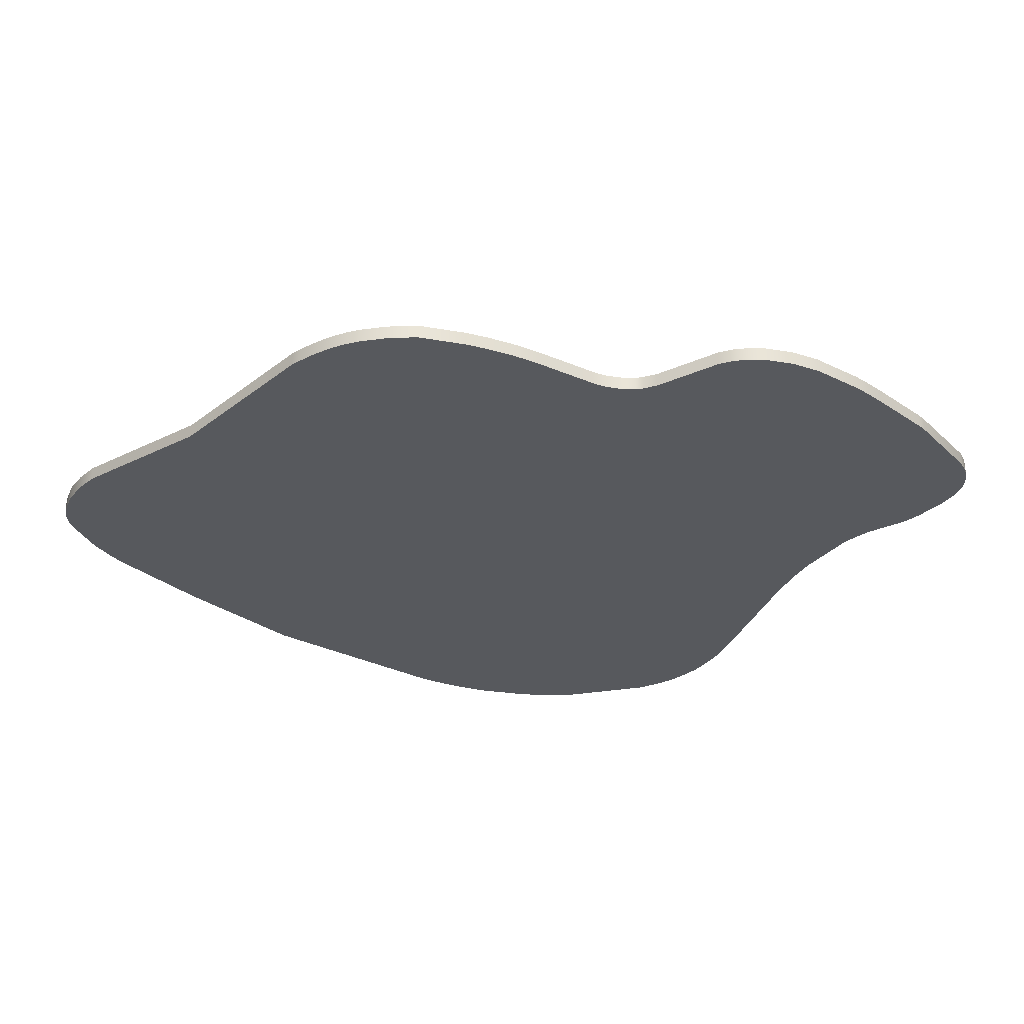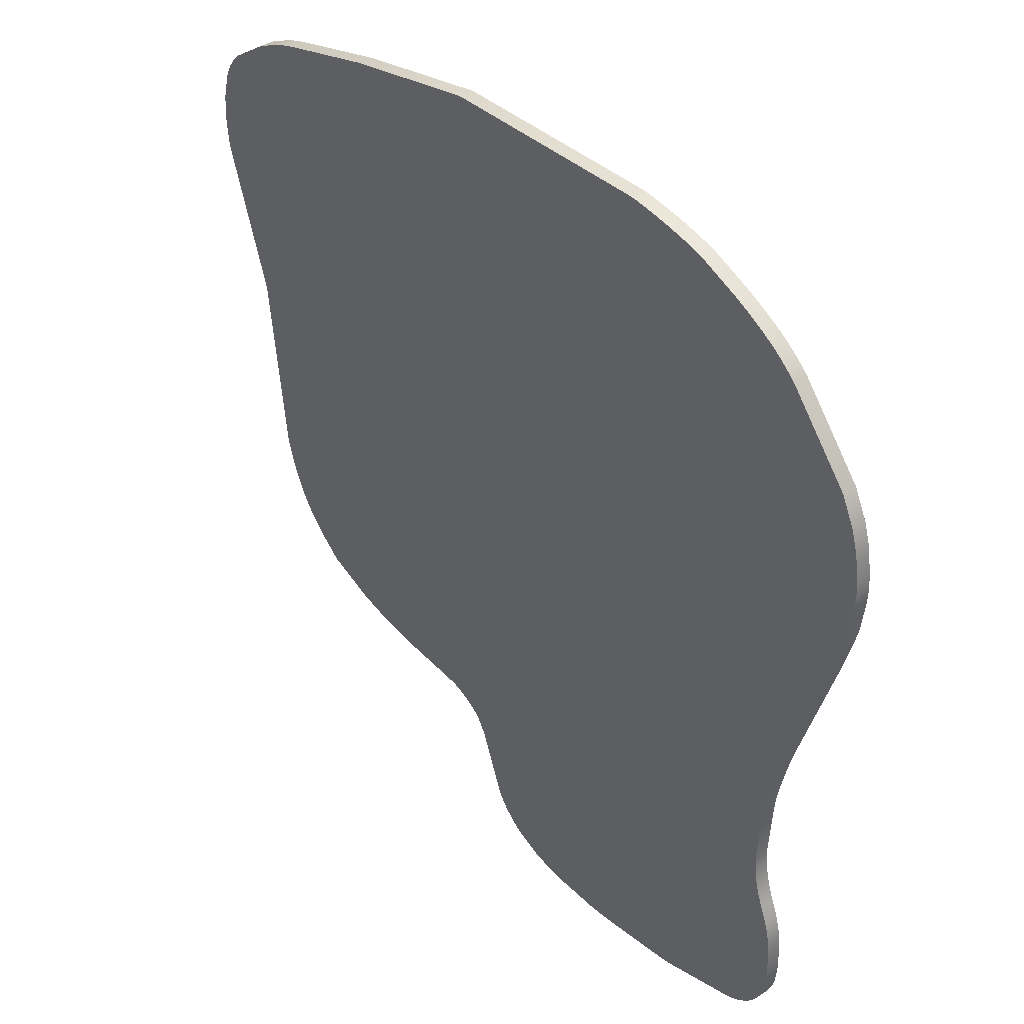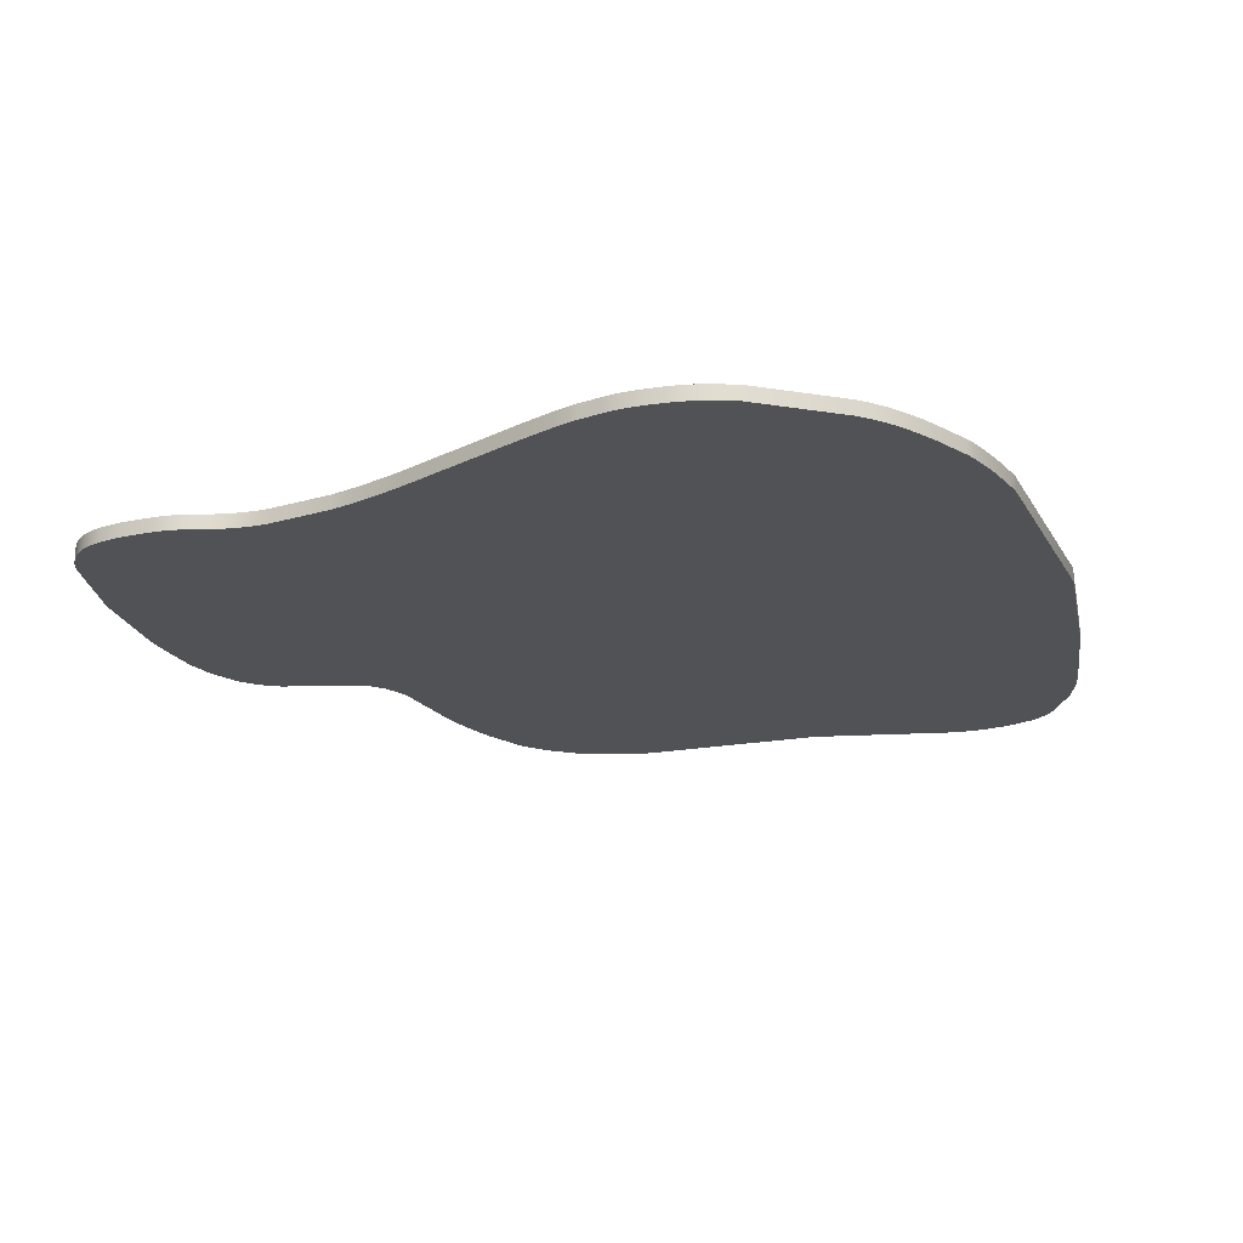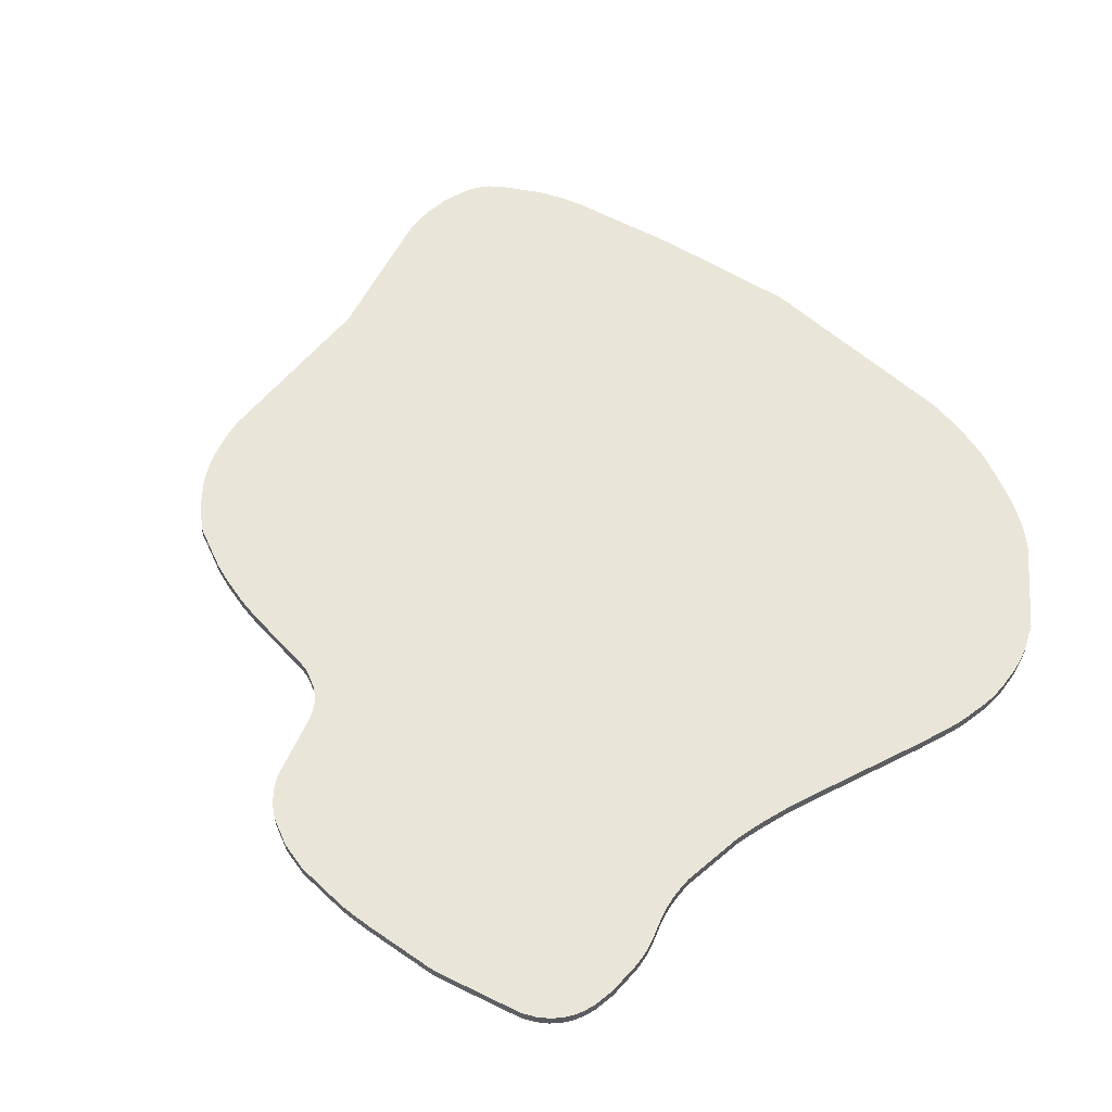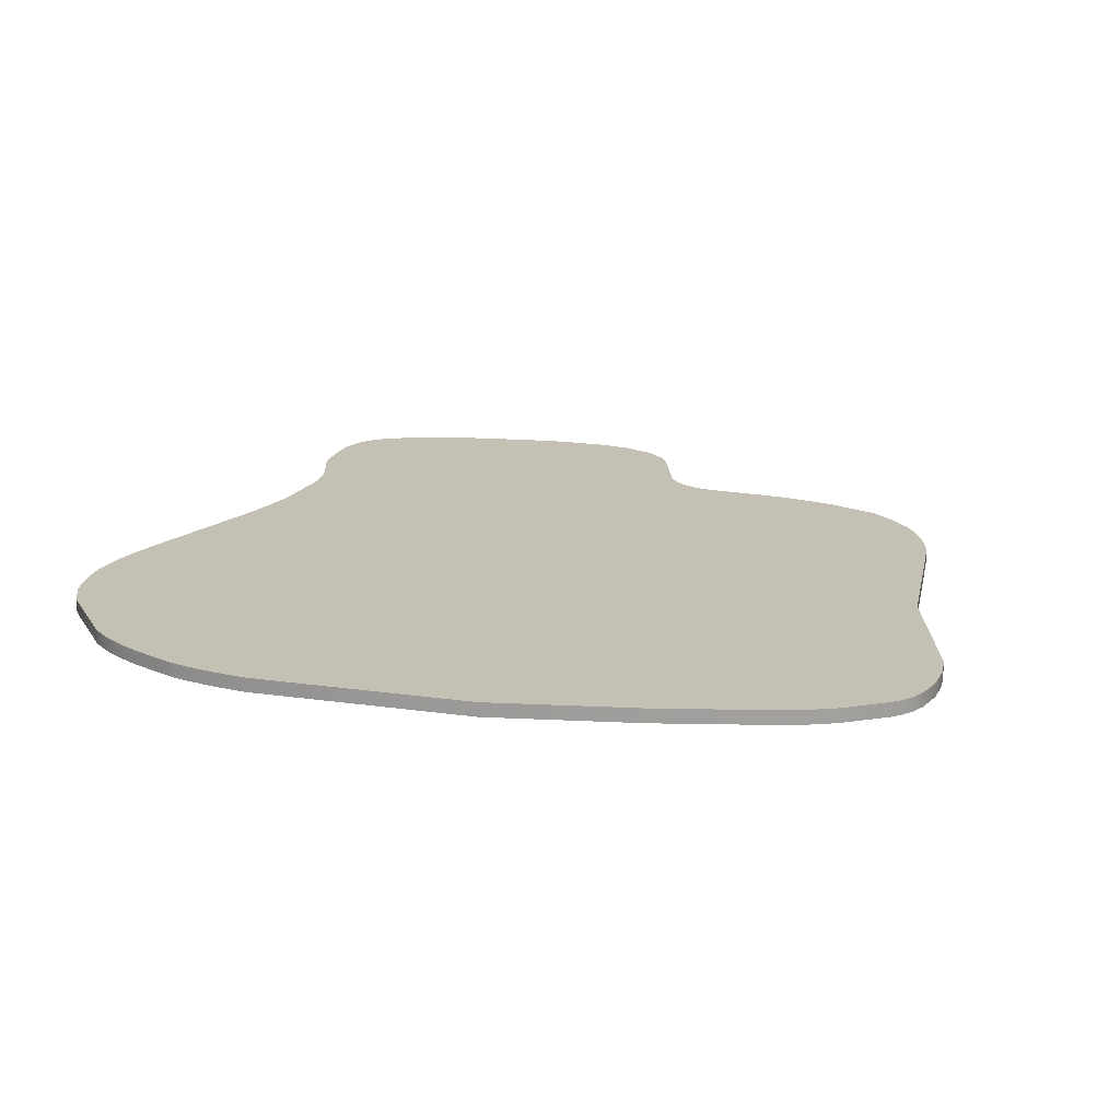
<metadata>
{"format":"obj","ext":"obj","renderer":"f3d","projection":"perspective","resolution":1024,"background":"white","views":[{"elev":-29.4,"azim":145.0,"up":"+Y"},{"elev":39.7,"azim":-129.2,"up":"+Z"},{"elev":-20.8,"azim":-65.7,"up":"+Y"},{"elev":58.5,"azim":-134.9,"up":"+Y"},{"elev":18.2,"azim":17.9,"up":"+Y"}]}
</metadata>
<code>
o TFA2_Curve_Mesh.002
v 0.08548 0.02032 -1.257
v 0.05282 -0.02032 -1.289
v 0.05282 0.02032 -1.289
v -0.8961 0.02032 -1.22
v -0.6487 -0.02032 -1.302
v -0.8961 -0.02032 -1.22
v 1.111 -0.02032 0.8834
v 1.111 0.02032 0.8834
v 1.101 0.02032 0.888
v 1.2 0.02032 0.04118
v 1.34 -0.02032 0.4597
v 1.2 -0.02032 0.04118
v 0.7097 0.02032 -0.8936
v 0.7747 -0.02032 -0.878
v 0.7097 -0.02032 -0.8936
v 0.2733 -0.02032 -0.9433
v 0.2572 0.02032 -0.9507
v 0.2733 0.02032 -0.9433
v -0.9615 -0.02032 -1.176
v -0.9844 0.02032 -1.15
v -0.9615 0.02032 -1.176
v 1.256 -0.02032 0.7898
v 1.285 0.02032 0.7633
v 1.256 0.02032 0.7898
v 0.1884 -0.02032 -1.023
v 0.2146 0.02032 -0.9837
v 0.2146 -0.02032 -0.9837
v 1.344 -0.02032 0.6175
v 1.348 0.02032 0.5358
v 1.344 0.02032 0.6175
v -0.5961 0.02032 1.103
v -0.6147 0.02032 1.098
v -0.5961 -0.02032 1.103
v 0.01561 -0.02032 -1.314
v -0.06739 0.02032 -1.346
v 0.01561 0.02032 -1.314
v -1.002 -0.02032 -1.122
v -1.014 0.02032 -1.092
v -1.002 0.02032 -1.122
v 1.324 -0.02032 0.6962
v 1.324 0.02032 0.6962
v -1.184 0.02032 0.486
v -1.185 0.02032 0.467
v -1.184 -0.02032 0.486
v -0.9342 0.02032 0.9273
v -1.113 -0.02032 0.719
v -0.9342 -0.02032 0.9273
v -1.019 -0.02032 -0.8696
v -1.013 0.02032 -0.844
v -1.019 0.02032 -0.8696
v 1.142 0.02032 -0.4915
v 1.142 -0.02032 -0.4915
v -0.9323 -0.02032 -1.199
v -0.9323 0.02032 -1.199
v 1.042 0.02032 -0.7122
v 1.067 -0.02032 -0.6778
v 1.042 -0.02032 -0.7122
v -0.9615 0.02032 -0.4201
v -0.9492 -0.02032 -0.6111
v -0.9615 -0.02032 -0.4201
v -0.913 0.02032 0.9461
v -0.913 -0.02032 0.9461
v 0.9861 0.02032 -0.7709
v -0.9786 0.02032 -0.329
v -0.9696 0.02032 -0.3733
v -0.9786 -0.02032 -0.329
v -0.3183 0.02032 -1.356
v -0.1534 -0.02032 -1.36
v -0.3183 -0.02032 -1.356
v 0.3215 -0.02032 -0.9266
v 0.31 0.02032 -0.9295
v 0.3215 0.02032 -0.9266
v -0.7826 0.02032 1.029
v -0.8271 0.02032 1.005
v -0.7826 -0.02032 1.029
v 1.099 -0.02032 -0.6173
v 1.089 -0.02032 -0.6388
v 1.089 0.02032 -0.6388
v 0.9157 0.02032 -0.8265
v 0.9861 -0.02032 -0.7709
v 0.9157 -0.02032 -0.8265
v -0.06739 -0.02032 -1.346
v -0.1534 0.02032 -1.36
v -1.029 0.02032 -0.9962
v -1.022 -0.02032 -1.061
v -1.029 -0.02032 -0.9962
v -0.6487 0.02032 -1.302
v -0.6341 0.02032 -1.305
v 1.307 -0.02032 0.7317
v 1.307 0.02032 0.7317
v -0.9886 0.02032 -0.7791
v -0.9973 0.02032 -0.7998
v -0.9886 -0.02032 -0.7791
v 0.1123 0.02032 -1.218
v 0.08548 -0.02032 -1.257
v -1.169 -0.02032 0.5891
v -1.153 0.02032 0.6404
v -1.169 0.02032 0.5891
v 1.285 -0.02032 0.7633
v 1.135 0.02032 -0.5187
v 1.135 -0.02032 -0.5187
v 0.1123 -0.02032 -1.218
v 0.1884 0.02032 -1.023
v -0.9715 -0.02032 -0.7356
v -0.9799 -0.02032 -0.7581
v 0.6769 0.02032 1.021
v 0.2581 0.02032 1.113
v 0.6769 -0.02032 1.021
v -1.177 0.02032 0.3623
v -1.175 0.02032 0.3456
v -1.177 -0.02032 0.3623
v 0.2572 -0.02032 -0.9507
v 0.2281 0.02032 -0.9701
v -1.014 -0.02032 -1.092
v -1.022 0.02032 -1.061
v -0.3764 0.02032 1.137
v 0.2581 -0.02032 1.113
v -0.9844 -0.02032 -1.15
v -1.153 -0.02032 0.6404
v -1.113 0.02032 0.719
v 1.141 -0.02032 0.869
v 1.34 0.02032 0.4597
v 1.348 -0.02032 0.5358
v 0.7747 0.02032 -0.878
v 0.5382 0.02032 -0.9158
v 0.5717 0.02032 -0.9136
v 0.5382 -0.02032 -0.9158
v -0.9523 -0.02032 -0.6495
v -0.9492 0.02032 -0.6111
v -0.9523 0.02032 -0.6495
v 1.09 -0.02032 0.8933
v 1.101 -0.02032 0.888
v 1.09 0.02032 0.8933
v 1.078 0.02032 0.9
v 1.078 -0.02032 0.9
v 1.12 -0.02032 0.8791
v 1.13 -0.02032 0.8745
v 1.13 0.02032 0.8745
v 1.141 0.02032 0.869
v 1.058 0.02032 0.9087
v 1.058 -0.02032 0.9087
v 1.12 0.02032 0.8791
v 0.6365 -0.02032 -0.9066
v 0.6047 -0.02032 -0.9105
v 0.6365 0.02032 -0.9066
v 0.6047 0.02032 -0.9105
v 0.31 -0.02032 -0.9295
v 0.2908 -0.02032 -0.9365
v 0.2908 0.02032 -0.9365
v -0.5004 -0.02032 1.123
v -0.4478 -0.02032 1.13
v -0.4478 0.02032 1.13
v -0.3984 -0.02032 1.136
v -0.3984 0.02032 1.136
v -0.3764 -0.02032 1.137
v -0.5004 0.02032 1.123
v -0.5513 -0.02032 1.114
v -0.5513 0.02032 1.114
v -0.6147 -0.02032 1.098
v -1.182 -0.02032 0.5076
v -1.182 0.02032 0.5076
v -1.175 -0.02032 0.5602
v -1.175 0.02032 0.5602
v -1.185 -0.02032 0.467
v -1.023 -0.02032 -0.8989
v -1.023 0.02032 -0.8989
v -1.013 -0.02032 -0.844
v 1.067 0.02032 -0.6778
v -0.8704 -0.02032 0.9787
v -0.849 -0.02032 0.9925
v -0.8704 0.02032 0.9787
v -0.8271 -0.02032 1.005
v -0.849 0.02032 0.9925
v -0.8916 0.02032 0.9634
v -0.8916 -0.02032 0.9634
v -0.9976 -0.02032 -0.2507
v -1.014 -0.02032 -0.1919
v -1.014 0.02032 -0.1919
v -1.133 -0.02032 0.1844
v -1.133 0.02032 0.1844
v -1.162 0.02032 0.2839
v -1.162 -0.02032 0.2839
v -1.171 -0.02032 0.3209
v -1.171 0.02032 0.3209
v -0.9976 0.02032 -0.2507
v -0.9696 -0.02032 -0.3733
v -0.7388 -0.02032 1.049
v -0.7388 0.02032 1.049
v -0.6301 -0.02032 1.093
v -0.6301 0.02032 1.093
v 1.078 -0.02032 -0.6589
v 1.078 0.02032 -0.6589
v 1.099 0.02032 -0.6173
v 1.109 0.02032 -0.5944
v 1.109 -0.02032 -0.5944
v -0.367 0.02032 -1.351
v -0.367 -0.02032 -1.351
v -0.415 -0.02032 -1.344
v -0.415 0.02032 -1.344
v -0.6184 -0.02032 -1.309
v -0.6184 0.02032 -1.309
v -0.6341 -0.02032 -1.305
v -1.005 -0.02032 -0.8211
v -0.9973 -0.02032 -0.7998
v -1.005 0.02032 -0.8211
v -0.9715 0.02032 -0.7356
v -0.9639 -0.02032 -0.7107
v -0.9639 0.02032 -0.7107
v -0.9799 0.02032 -0.7581
v 1.127 -0.02032 -0.545
v 1.127 0.02032 -0.545
v 1.118 -0.02032 -0.5703
v 1.118 0.02032 -0.5703
v -1.182 0.02032 0.4059
v 0.9924 0.02032 0.9318
v 1.029 0.02032 0.9194
v -1.186 0.02032 0.4499
v -1.184 0.02032 0.4198
v -1.185 0.02032 0.4344
v 0.338 0.02032 -0.9244
v 0.3586 0.02032 -0.9228
v -0.9573 0.02032 -0.6823
v 0.3586 -0.02032 -0.9228
v 0.9924 -0.02032 0.9318
v 0.5717 -0.02032 -0.9136
v 1.029 -0.02032 0.9194
v 0.338 -0.02032 -0.9244
v -1.182 -0.02032 0.4059
v -1.184 -0.02032 0.4198
v -1.186 -0.02032 0.4499
v -1.185 -0.02032 0.4344
v -1.175 -0.02032 0.3456
v 0.2281 -0.02032 -0.9701
v -0.9573 -0.02032 -0.6823
f 31 157 158
f 217 164 43
f 91 105 209
f 28 41 40
f 168 191 56
f 175 61 62
f 155 107 116
f 152 153 154
f 202 201 200
f 135 140 141
f 178 179 180
f 93 92 204
f 158 150 156
f 118 21 19
f 193 77 78
f 214 229 218
f 115 86 84
f 211 212 213
f 92 203 204
f 8 136 142
f 85 38 114
f 206 207 208
f 145 15 143
f 34 3 2
f 19 54 53
f 80 55 57
f 159 31 32
f 73 187 188
f 167 50 48
f 64 176 185
f 147 72 70
f 190 159 32
f 230 219 231
f 129 60 58
f 164 42 43
f 209 104 206
f 138 121 139
f 124 15 13
f 7 9 132
f 10 52 51
f 66 65 186
f 52 100 51
f 29 11 122
f 68 35 82
f 220 70 72
f 166 48 50
f 67 68 69
f 79 14 124
f 166 86 165
f 146 143 144
f 188 189 190
f 53 4 6
f 110 183 232
f 201 198 200
f 120 47 45
f 196 198 199
f 203 49 167
f 103 27 25
f 63 81 79
f 82 36 34
f 213 195 194
f 149 16 18
f 163 96 98
f 100 210 211
f 149 147 148
f 95 3 1
f 102 1 94
f 119 98 96
f 154 155 116
f 156 151 152
f 5 88 202
f 103 102 94
f 123 30 28
f 168 57 55
f 42 160 161
f 161 162 163
f 89 23 99
f 191 78 77
f 209 206 87
f 45 62 61
f 99 24 22
f 111 110 232
f 87 6 4
f 122 12 10
f 172 73 74
f 74 170 172
f 173 169 170
f 117 106 107
f 181 183 184
f 233 26 113
f 114 39 37
f 182 180 179
f 185 177 178
f 65 60 186
f 175 171 174
f 46 97 119
f 106 224 215
f 127 126 225
f 59 130 128
f 112 18 16
f 139 22 24
f 233 17 112
f 215 226 216
f 2 95 102
f 133 132 9
f 133 135 131
f 40 90 89
f 76 194 195
f 218 231 219
f 221 227 220
f 222 207 234
f 109 228 214
f 216 141 140
f 126 144 225
f 125 223 221
f 222 128 130
f 197 67 69
f 142 137 138
f 37 20 118
f 31 33 157
f 217 230 164
f 91 93 105
f 28 30 41
f 168 192 191
f 175 174 61
f 155 117 107
f 152 151 153
f 202 88 201
f 135 134 140
f 178 177 179
f 93 91 92
f 158 157 150
f 118 20 21
f 193 76 77
f 214 228 229
f 115 85 86
f 211 210 212
f 92 205 203
f 8 7 136
f 85 115 38
f 206 104 207
f 145 13 15
f 34 36 3
f 19 21 54
f 80 63 55
f 159 33 31
f 73 75 187
f 167 49 50
f 64 66 176
f 147 71 72
f 190 189 159
f 230 217 219
f 129 59 60
f 164 44 42
f 209 105 104
f 138 137 121
f 124 14 15
f 7 8 9
f 10 12 52
f 66 64 65
f 52 101 100
f 29 123 11
f 68 83 35
f 220 227 70
f 166 165 48
f 67 83 68
f 79 81 14
f 166 84 86
f 146 145 143
f 188 187 189
f 53 54 4
f 110 184 183
f 201 199 198
f 120 46 47
f 196 197 198
f 203 205 49
f 103 26 27
f 63 80 81
f 82 35 36
f 213 212 195
f 149 148 16
f 163 162 96
f 100 101 210
f 149 71 147
f 95 2 3
f 102 95 1
f 119 97 98
f 154 153 155
f 156 150 151
f 5 87 88
f 103 25 102
f 123 29 30
f 168 56 57
f 42 44 160
f 161 160 162
f 89 90 23
f 191 192 78
f 168 55 192
f 55 63 78
f 192 55 78
f 63 79 124
f 124 13 51
f 13 145 51
f 124 213 194
f 145 146 51
f 146 126 51
f 126 125 51
f 125 221 10
f 124 51 100
f 63 124 193
f 213 124 211
f 63 193 78
f 194 193 124
f 100 211 124
f 10 51 125
f 10 72 107
f 29 122 139
f 122 10 215
f 139 122 142
f 41 30 24
f 30 29 24
f 23 90 24
f 90 41 24
f 139 24 29
f 142 138 139
f 8 142 122
f 72 10 220
f 220 10 221
f 9 122 133
f 9 8 122
f 140 134 133
f 140 133 216
f 216 133 122
f 215 216 122
f 107 106 10
f 106 215 10
f 154 116 180
f 116 107 178
f 178 107 71
f 156 152 180
f 152 154 180
f 31 158 190
f 158 156 180
f 190 32 31
f 73 188 180
f 188 190 180
f 173 74 61
f 74 73 45
f 174 171 173
f 45 61 74
f 61 174 173
f 97 120 98
f 120 45 109
f 214 42 161
f 163 98 120
f 161 163 120
f 217 43 218
f 43 42 218
f 218 219 217
f 109 214 120
f 214 218 42
f 120 214 161
f 184 110 109
f 180 181 45
f 181 184 109
f 180 45 73
f 178 180 116
f 180 190 158
f 71 107 72
f 45 181 109
f 185 178 71
f 185 18 64
f 71 149 185
f 149 18 185
f 17 65 64
f 65 17 58
f 18 17 64
f 17 113 58
f 58 113 129
f 129 26 103
f 113 26 129
f 103 94 83
f 94 1 3
f 36 94 3
f 130 129 103
f 222 130 199
f 94 36 35
f 103 199 130
f 35 83 94
f 83 67 103
f 67 196 103
f 196 199 103
f 199 201 222
f 222 201 208
f 201 88 206
f 88 87 206
f 201 206 208
f 87 4 166
f 4 54 115
f 84 4 115
f 54 21 38
f 21 20 39
f 38 21 39
f 38 115 54
f 84 166 4
f 166 50 205
f 50 49 205
f 205 92 166
f 92 91 87
f 92 87 166
f 91 209 87
f 45 47 62
f 99 23 24
f 111 109 110
f 87 5 6
f 122 11 12
f 172 75 73
f 74 173 170
f 173 171 169
f 117 108 106
f 181 182 183
f 233 27 26
f 114 38 39
f 182 181 180
f 185 176 177
f 65 58 60
f 175 169 171
f 46 120 97
f 106 108 224
f 127 125 126
f 59 129 130
f 112 17 18
f 139 121 22
f 233 113 17
f 215 224 226
f 229 228 44
f 228 111 46
f 111 232 183
f 183 182 111
f 182 179 47
f 182 47 111
f 179 177 155
f 47 179 75
f 228 46 160
f 46 111 47
f 230 231 229
f 44 164 229
f 164 230 229
f 162 160 46
f 160 44 228
f 119 96 46
f 96 162 46
f 175 62 170
f 62 47 172
f 170 62 172
f 170 169 175
f 75 172 47
f 189 187 179
f 187 75 179
f 33 159 189
f 150 157 179
f 157 33 189
f 153 151 179
f 151 150 179
f 117 155 177
f 155 153 179
f 148 176 16
f 224 108 12
f 108 117 12
f 141 226 131
f 226 224 11
f 131 135 141
f 132 131 11
f 11 131 226
f 176 148 147
f 157 189 179
f 176 147 177
f 177 147 117
f 224 12 11
f 137 136 121
f 136 7 11
f 121 136 11
f 7 132 11
f 12 117 70
f 99 22 89
f 22 121 123
f 40 22 28
f 40 89 22
f 123 28 22
f 11 123 121
f 101 52 14
f 52 12 127
f 212 210 14
f 210 101 14
f 76 195 14
f 195 212 14
f 191 77 57
f 77 76 80
f 57 56 191
f 81 80 14
f 80 57 77
f 14 80 76
f 15 14 52
f 144 143 52
f 143 15 52
f 127 225 52
f 225 144 52
f 223 127 12
f 12 70 227
f 176 66 16
f 66 186 112
f 12 227 223
f 186 60 112
f 60 59 233
f 117 147 70
f 16 66 112
f 59 128 25
f 128 234 198
f 234 207 200
f 112 60 233
f 207 104 200
f 233 59 27
f 27 59 25
f 104 105 5
f 93 204 5
f 204 203 165
f 5 204 165
f 25 128 198
f 105 93 5
f 203 167 48
f 48 165 203
f 165 86 6
f 86 85 6
f 85 114 53
f 114 37 19
f 37 118 19
f 19 53 114
f 53 6 85
f 6 5 165
f 5 202 104
f 202 200 104
f 200 198 234
f 198 197 25
f 197 69 25
f 69 68 25
f 68 82 102
f 25 68 102
f 82 34 102
f 34 2 102
f 133 131 132
f 133 134 135
f 40 41 90
f 76 193 194
f 218 229 231
f 221 223 227
f 222 208 207
f 109 111 228
f 216 226 141
f 126 146 144
f 125 127 223
f 222 234 128
f 197 196 67
f 142 136 137
f 37 39 20

</code>
